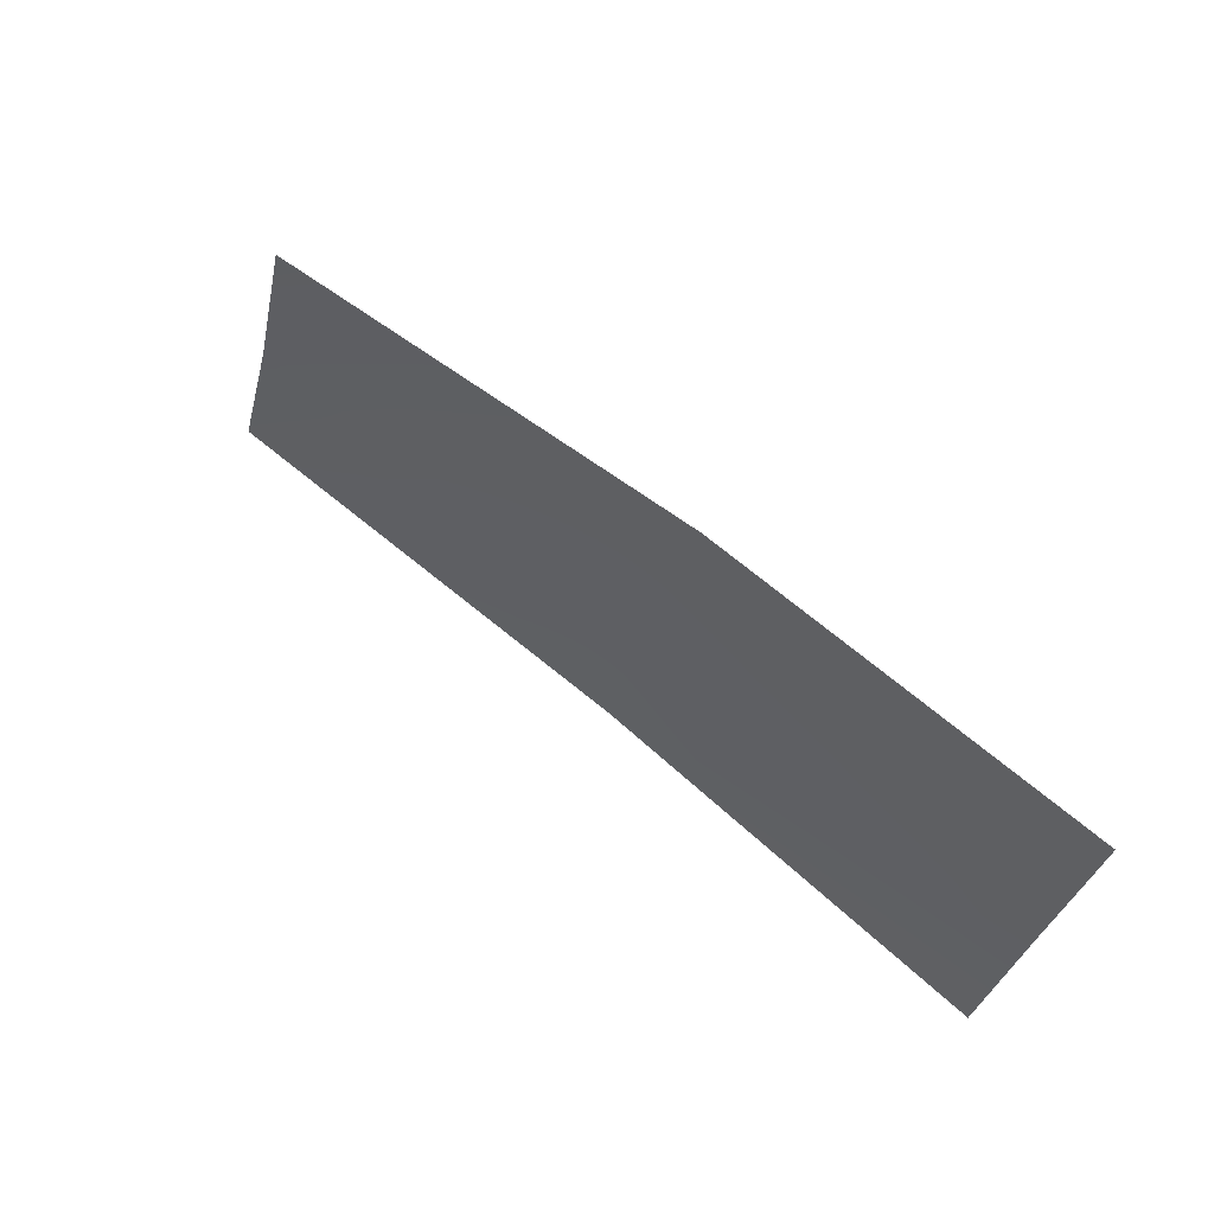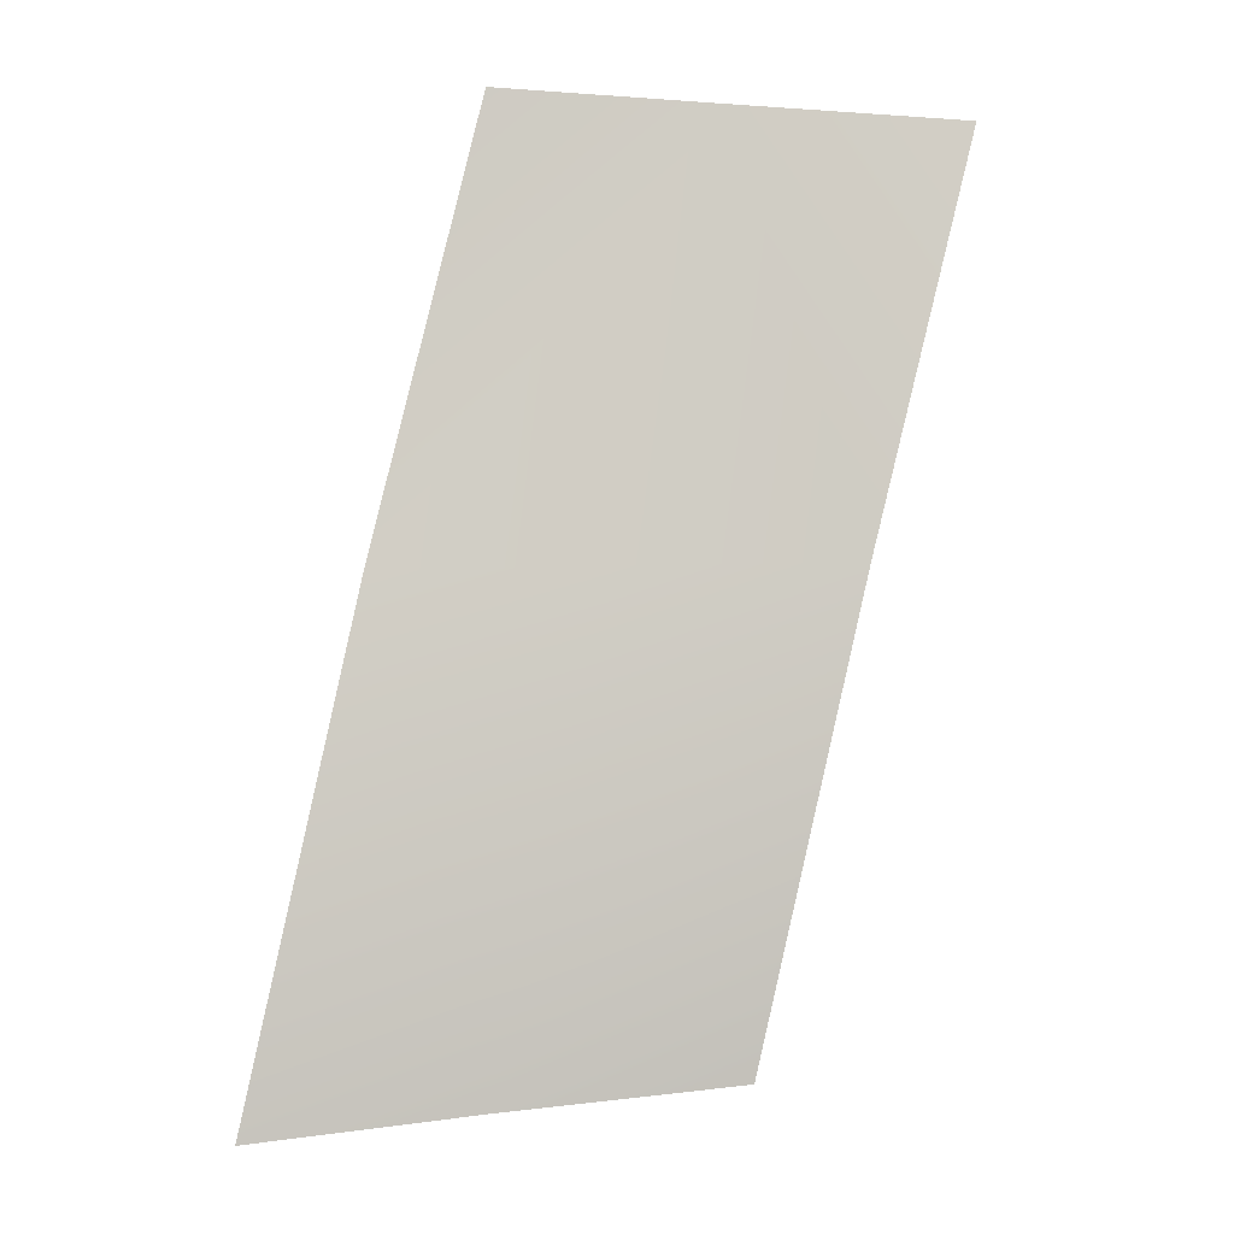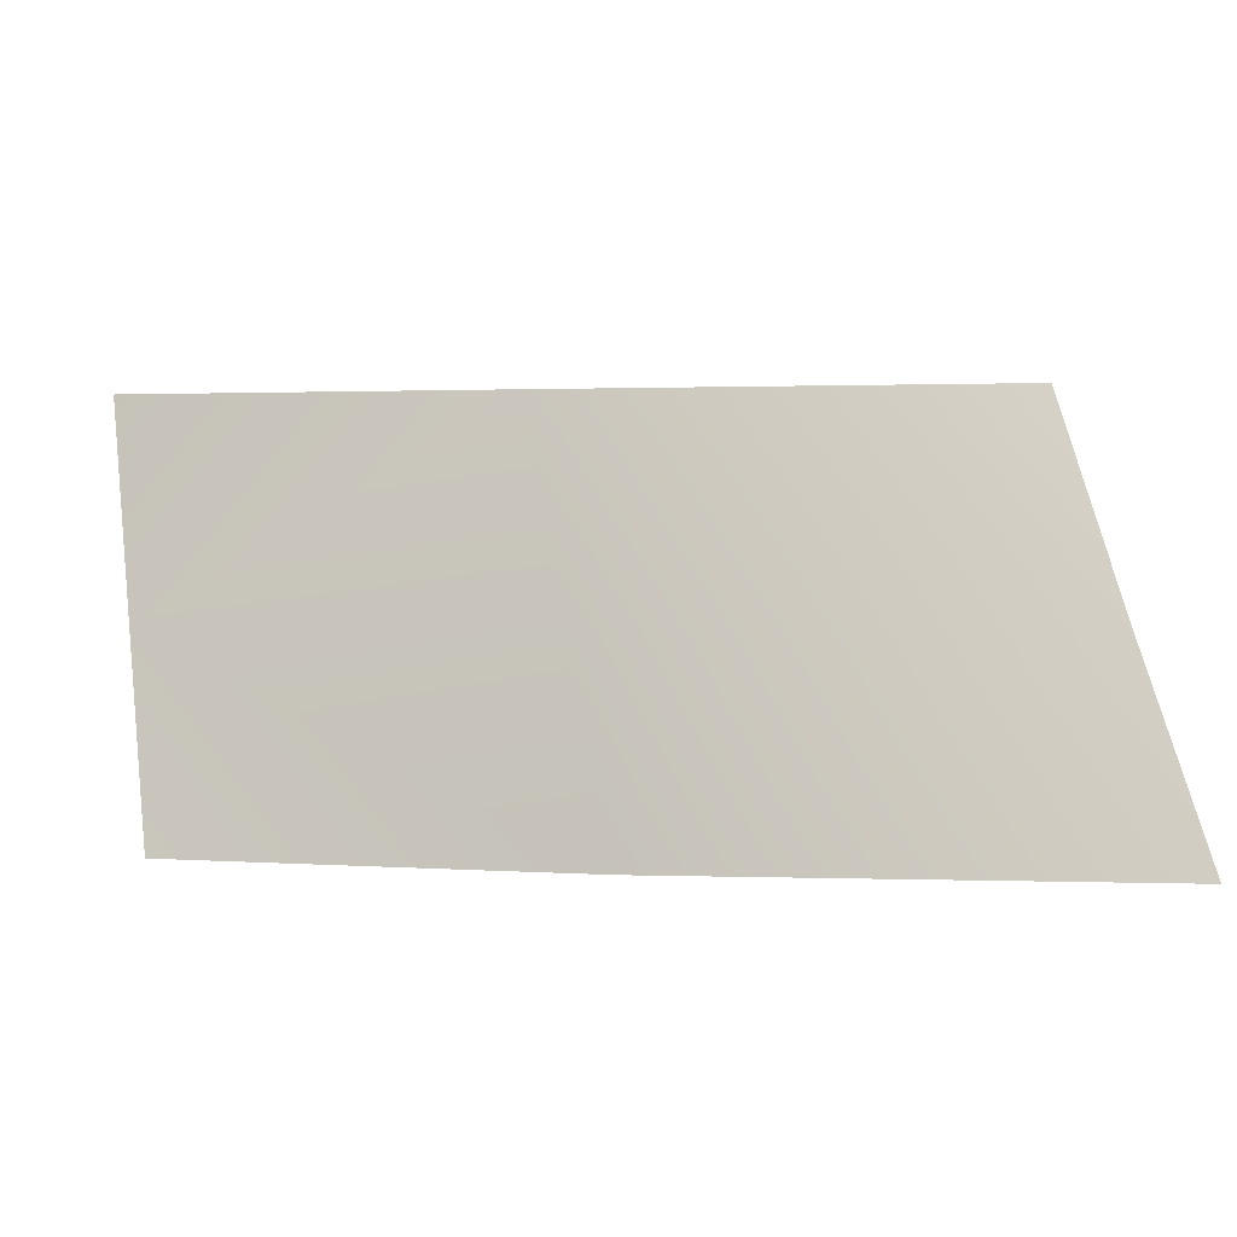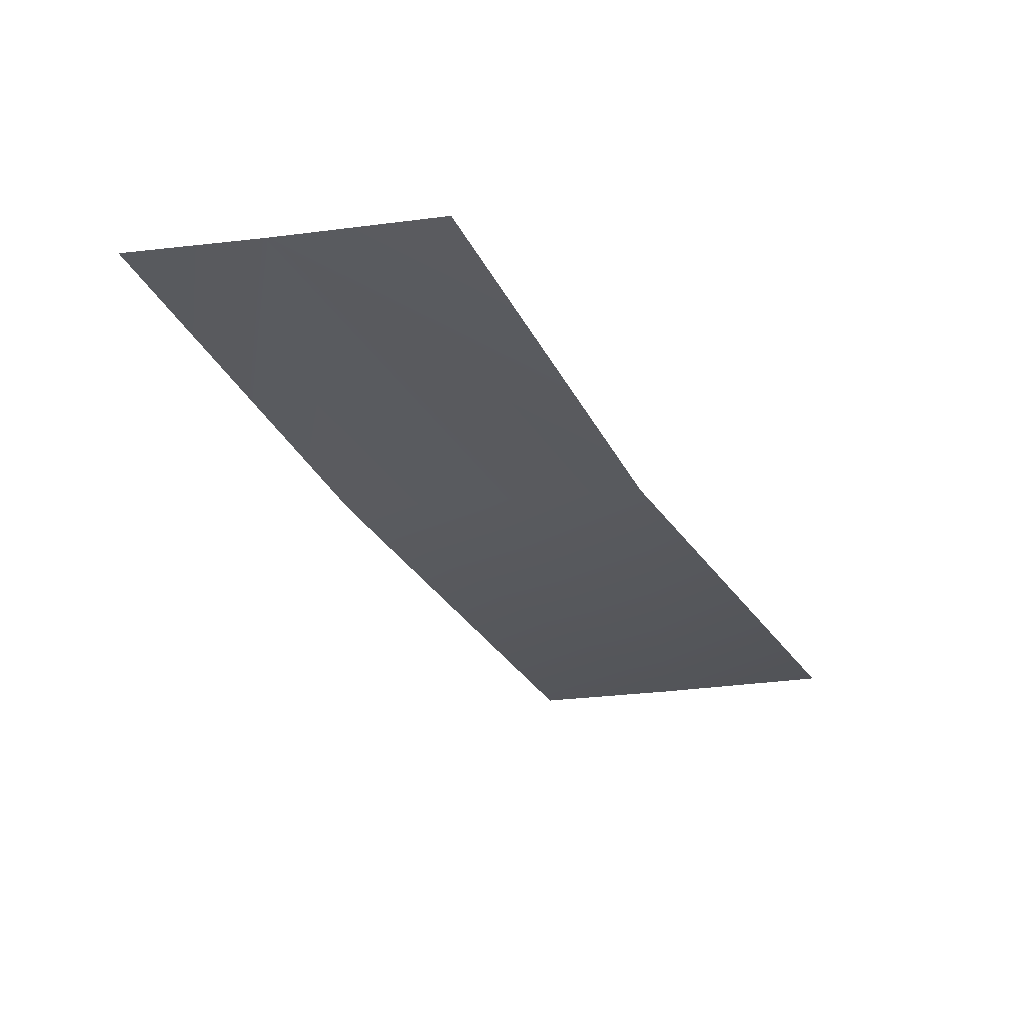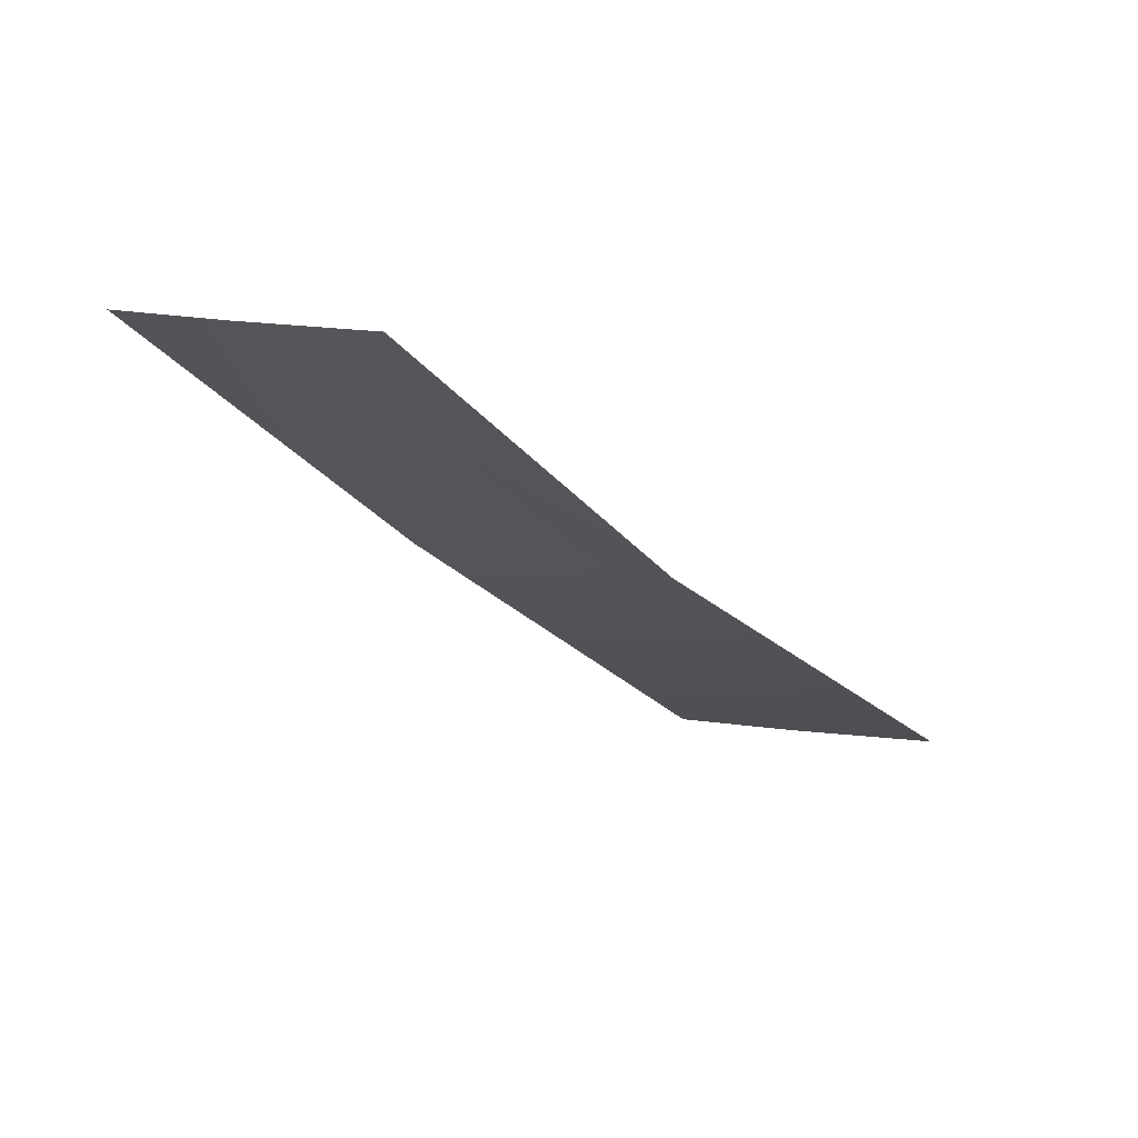
<metadata>
{"format":"obj","ext":"obj","renderer":"f3d","projection":"perspective","resolution":1024,"background":"white","views":[{"elev":63.6,"azim":11.3,"up":"+Y"},{"elev":-65.1,"azim":79.7,"up":"+Z"},{"elev":-14.0,"azim":165.5,"up":"+Y"},{"elev":0.5,"azim":125.9,"up":"+Z"},{"elev":8.4,"azim":135.8,"up":"+Z"}]}
</metadata>
<code>
o model_306
v -0.0143 -0.08455 -0.205
v -0.01128 -0.07212 -0.2034
v 0.01128 -0.08298 -0.1901
v 0.01368 -0.07042 -0.1896
v 0.03508 -0.06824 -0.1758
v 0.01597 -0.05724 -0.1889
v 0.03658 -0.05492 -0.1758
v 0.03365 -0.08089 -0.1756
v -0.008413 -0.05903 -0.2015
f 1 2 3
f 2 4 3
f 3 4 5
f 4 6 5
f 5 6 7
f 6 7 7
f 7 7 5
f 7 5 5
f 5 5 3
f 5 8 3
f 3 8 8
f 8 4 8
f 8 4 4
f 4 2 4
f 4 2 6
f 2 9 6

</code>
